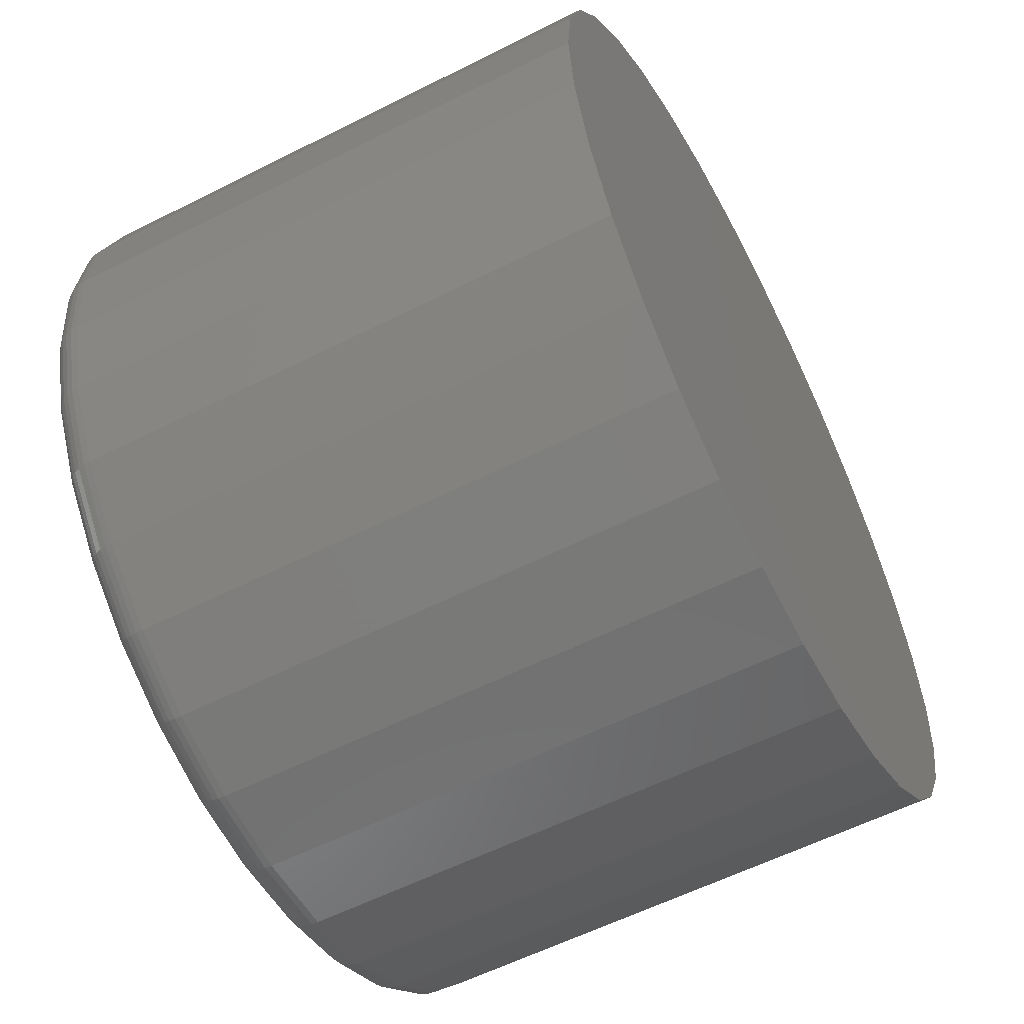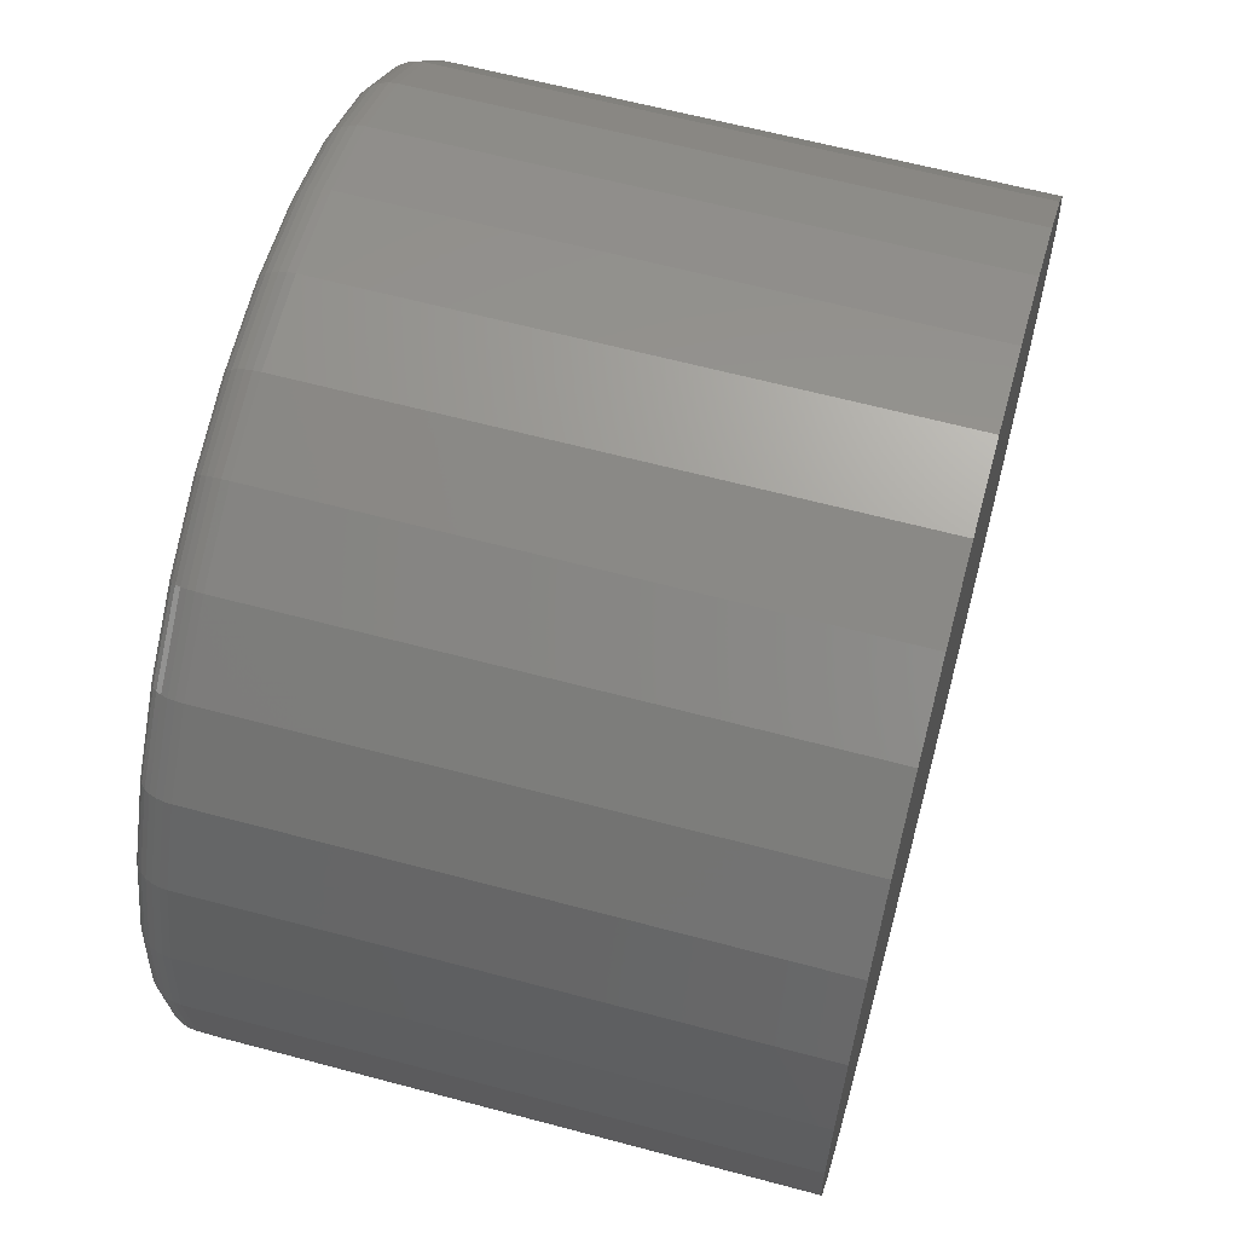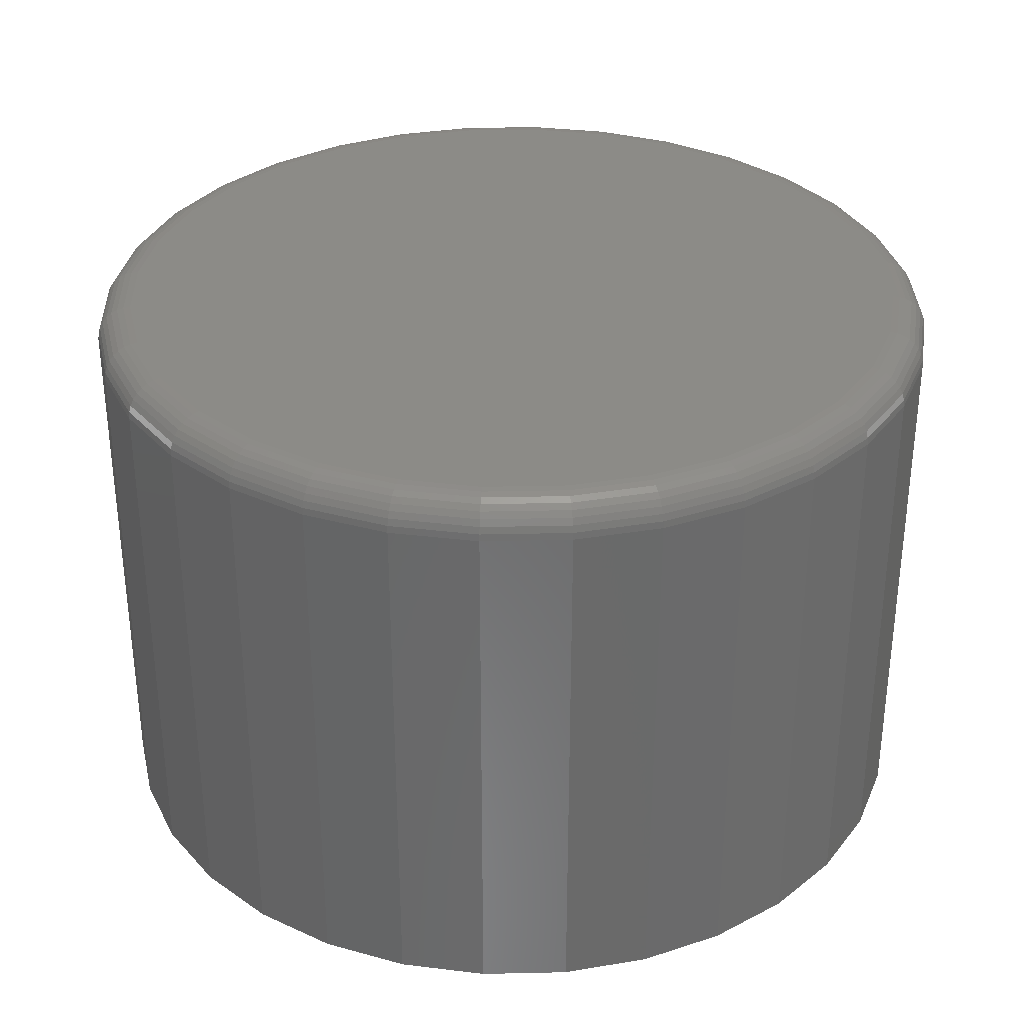
<metadata>
{"format":"stl","ext":"stl","renderer":"f3d","projection":"perspective","resolution":1024,"background":"white","views":[{"elev":-58.3,"azim":117.6,"up":"+Y"},{"elev":62.5,"azim":105.2,"up":"+Y"},{"elev":33.1,"azim":138.9,"up":"+Z"}]}
</metadata>
<code>
# stl→obj: 320 verts, 636 faces
v -0.04298 0.2558 0.375
v 0.05877 0.2558 0.375
v 0.007895 0.2608 0.375
v -0.0919 0.2409 0.375
v 0.1077 0.2409 0.375
v 0.1077 -0.2409 0.375
v -0.04298 -0.2558 0.375
v 0.05877 -0.2558 0.375
v 0.007895 -0.2608 0.375
v 0.1528 0.2168 0.375
v -0.137 0.2168 0.375
v 0.1923 0.1844 0.375
v -0.1765 0.1844 0.375
v 0.2247 0.1449 0.375
v -0.2089 0.1449 0.375
v 0.2488 0.09979 0.375
v -0.233 0.09979 0.375
v 0.2637 0.05087 0.375
v -0.2479 0.05087 0.375
v 0.2687 -8.147e-17 0.375
v -0.2529 -2.173e-16 0.375
v 0.2637 -0.05087 0.375
v -0.2479 -0.05087 0.375
v 0.2488 -0.09979 0.375
v -0.233 -0.09979 0.375
v 0.2247 -0.1449 0.375
v -0.2089 -0.1449 0.375
v 0.1923 -0.1844 0.375
v -0.1765 -0.1844 0.375
v 0.1528 -0.2168 0.375
v -0.137 -0.2168 0.375
v -0.0919 -0.2409 0.375
v 0.2921 0 0
v 0.2921 -3.22e-16 0.3516
v 0.2866 -0.05545 0
v 0.2866 -0.05545 0.3516
v 0.2705 -0.1088 0
v 0.2705 -0.1088 0.3516
v 0.2442 -0.1579 0
v 0.2442 -0.1579 0.3516
v 0.2089 -0.201 0
v 0.2089 -0.201 0.3516
v 0.1658 -0.2363 0
v 0.1658 -0.2363 0.3516
v 0.1167 -0.2626 0
v 0.1167 -0.2626 0.3516
v 0.06334 -0.2787 0
v 0.06334 -0.2787 0.3516
v 0.007895 -0.2842 0
v 0.007895 -0.2842 0.3516
v -0.04755 -0.2787 0
v -0.04755 -0.2787 0.3516
v -0.1009 -0.2626 0
v -0.1009 -0.2626 0.3516
v -0.15 -0.2363 0
v -0.15 -0.2363 0.3516
v -0.1931 -0.201 0
v -0.1931 -0.201 0.3516
v -0.2284 -0.1579 0
v -0.2284 -0.1579 0.3516
v -0.2547 -0.1088 0
v -0.2547 -0.1088 0.3516
v -0.2709 -0.05545 0
v -0.2709 -0.05545 0.3516
v -0.2763 3.48e-17 0
v -0.2763 3.48e-17 0.3516
v -0.2709 0.05545 0
v -0.2709 0.05545 0.3516
v -0.2547 0.1088 0
v -0.2547 0.1088 0.3516
v -0.2284 0.1579 0
v -0.2284 0.1579 0.3516
v -0.1931 0.201 0
v -0.1931 0.201 0.3516
v -0.15 0.2363 0
v -0.15 0.2363 0.3516
v -0.1009 0.2626 0
v -0.1009 0.2626 0.3516
v -0.04755 0.2787 0
v -0.04755 0.2787 0.3516
v 0.007895 0.2842 0
v 0.007895 0.2842 0.3516
v 0.06334 0.2787 0
v 0.06334 0.2787 0.3516
v 0.1167 0.2626 0
v 0.1167 0.2626 0.3516
v 0.1658 0.2363 0
v 0.1658 0.2363 0.3516
v 0.2089 0.201 0
v 0.2089 0.201 0.3516
v 0.2442 0.1579 0
v 0.2442 0.1579 0.3516
v 0.2705 0.1088 0
v 0.2705 0.1088 0.3516
v 0.2866 0.05545 0
v 0.2866 0.05545 0.3516
v -0.2575 -6.939e-17 0.3745
v -0.2524 0.05177 0.3745
v -0.2618 -8.327e-17 0.3732
v -0.2567 0.05262 0.3732
v -0.2659 -6.939e-17 0.3711
v -0.2606 0.05341 0.3711
v -0.2695 -8.327e-17 0.3681
v -0.2641 0.05411 0.3681
v -0.2724 -8.327e-17 0.3646
v -0.267 0.05468 0.3646
v -0.2745 -8.327e-17 0.3605
v -0.2691 0.0551 0.3605
v -0.2759 -8.327e-17 0.3561
v -0.2704 0.05536 0.3561
v 0.2681 0.05177 0.3745
v 0.2732 -2.498e-16 0.3745
v 0.2725 0.05262 0.3732
v 0.2776 -2.498e-16 0.3732
v 0.2764 0.05341 0.3711
v 0.2817 -2.498e-16 0.3711
v 0.2799 0.05411 0.3681
v 0.2852 -2.637e-16 0.3681
v 0.2828 0.05468 0.3646
v 0.2882 -2.498e-16 0.3646
v 0.2849 0.0551 0.3605
v 0.2903 -2.498e-16 0.3605
v 0.2862 0.05536 0.3561
v 0.2917 -2.637e-16 0.3561
v 0.253 0.1015 0.3745
v 0.2571 0.1032 0.3732
v 0.2608 0.1048 0.3711
v 0.2641 0.1061 0.3681
v 0.2668 0.1073 0.3646
v 0.2688 0.1081 0.3605
v 0.2701 0.1086 0.3561
v 0.2285 0.1474 0.3745
v 0.2322 0.1499 0.3732
v 0.2355 0.1521 0.3711
v 0.2385 0.1541 0.3681
v 0.2409 0.1557 0.3646
v 0.2427 0.1569 0.3605
v 0.2438 0.1576 0.3561
v 0.1955 0.1876 0.3745
v 0.1986 0.1907 0.3732
v 0.2015 0.1936 0.3711
v 0.204 0.1961 0.3681
v 0.2061 0.1982 0.3646
v 0.2076 0.1997 0.3605
v 0.2085 0.2006 0.3561
v 0.1553 0.2206 0.3745
v 0.1578 0.2243 0.3732
v 0.16 0.2277 0.3711
v 0.162 0.2306 0.3681
v 0.1636 0.233 0.3646
v 0.1648 0.2348 0.3605
v 0.1655 0.2359 0.3561
v 0.1094 0.2451 0.3745
v 0.1111 0.2492 0.3732
v 0.1127 0.253 0.3711
v 0.114 0.2562 0.3681
v 0.1151 0.2589 0.3646
v 0.116 0.2609 0.3605
v 0.1165 0.2622 0.3561
v 0.05966 0.2602 0.3745
v 0.06052 0.2646 0.3732
v 0.06131 0.2685 0.3711
v 0.062 0.272 0.3681
v 0.06257 0.2749 0.3646
v 0.06299 0.277 0.3605
v 0.06325 0.2783 0.3561
v 0.007895 0.2653 0.3745
v 0.007895 0.2697 0.3732
v 0.007895 0.2738 0.3711
v 0.007895 0.2773 0.3681
v 0.007895 0.2803 0.3646
v 0.007895 0.2824 0.3605
v 0.007895 0.2838 0.3561
v -0.04387 0.2602 0.3745
v -0.04473 0.2646 0.3732
v -0.04552 0.2685 0.3711
v -0.04621 0.272 0.3681
v -0.04678 0.2749 0.3646
v -0.0472 0.277 0.3605
v -0.04746 0.2783 0.3561
v -0.09365 0.2451 0.3745
v -0.09533 0.2492 0.3732
v -0.09688 0.253 0.3711
v -0.09824 0.2562 0.3681
v -0.09936 0.2589 0.3646
v -0.1002 0.2609 0.3605
v -0.1007 0.2622 0.3561
v -0.1395 0.2206 0.3745
v -0.142 0.2243 0.3732
v -0.1442 0.2277 0.3711
v -0.1462 0.2306 0.3681
v -0.1478 0.233 0.3646
v -0.149 0.2348 0.3605
v -0.1498 0.2359 0.3561
v -0.1797 0.1876 0.3745
v -0.1828 0.1907 0.3732
v -0.1857 0.1936 0.3711
v -0.1882 0.1961 0.3681
v -0.1903 0.1982 0.3646
v -0.1918 0.1997 0.3605
v -0.1928 0.2006 0.3561
v -0.2127 0.1474 0.3745
v -0.2164 0.1499 0.3732
v -0.2198 0.1521 0.3711
v -0.2227 0.1541 0.3681
v -0.2251 0.1557 0.3646
v -0.2269 0.1569 0.3605
v -0.228 0.1576 0.3561
v -0.2373 0.1015 0.3745
v -0.2413 0.1032 0.3732
v -0.2451 0.1048 0.3711
v -0.2483 0.1061 0.3681
v -0.251 0.1073 0.3646
v -0.253 0.1081 0.3605
v -0.2543 0.1086 0.3561
v 0.2681 -0.05177 0.3745
v 0.2725 -0.05262 0.3732
v 0.2764 -0.05341 0.3711
v 0.2799 -0.05411 0.3681
v 0.2828 -0.05468 0.3646
v 0.2849 -0.0551 0.3605
v 0.2862 -0.05536 0.3561
v -0.2524 -0.05177 0.3745
v -0.2567 -0.05262 0.3732
v -0.2606 -0.05341 0.3711
v -0.2641 -0.05411 0.3681
v -0.267 -0.05468 0.3646
v -0.2691 -0.0551 0.3605
v -0.2704 -0.05536 0.3561
v -0.2373 -0.1015 0.3745
v -0.2413 -0.1032 0.3732
v -0.2451 -0.1048 0.3711
v -0.2483 -0.1061 0.3681
v -0.251 -0.1073 0.3646
v -0.253 -0.1081 0.3605
v -0.2543 -0.1086 0.3561
v -0.2127 -0.1474 0.3745
v -0.2164 -0.1499 0.3732
v -0.2198 -0.1521 0.3711
v -0.2227 -0.1541 0.3681
v -0.2251 -0.1557 0.3646
v -0.2269 -0.1569 0.3605
v -0.228 -0.1576 0.3561
v -0.1797 -0.1876 0.3745
v -0.1828 -0.1907 0.3732
v -0.1857 -0.1936 0.3711
v -0.1882 -0.1961 0.3681
v -0.1903 -0.1982 0.3646
v -0.1918 -0.1997 0.3605
v -0.1928 -0.2006 0.3561
v -0.1395 -0.2206 0.3745
v -0.142 -0.2243 0.3732
v -0.1442 -0.2277 0.3711
v -0.1462 -0.2306 0.3681
v -0.1478 -0.233 0.3646
v -0.149 -0.2348 0.3605
v -0.1498 -0.2359 0.3561
v -0.09365 -0.2451 0.3745
v -0.09533 -0.2492 0.3732
v -0.09688 -0.253 0.3711
v -0.09824 -0.2562 0.3681
v -0.09936 -0.2589 0.3646
v -0.1002 -0.2609 0.3605
v -0.1007 -0.2622 0.3561
v -0.04387 -0.2602 0.3745
v -0.04473 -0.2646 0.3732
v -0.04552 -0.2685 0.3711
v -0.04621 -0.272 0.3681
v -0.04678 -0.2749 0.3646
v -0.0472 -0.277 0.3605
v -0.04746 -0.2783 0.3561
v 0.007895 -0.2653 0.3745
v 0.007895 -0.2697 0.3732
v 0.007895 -0.2738 0.3711
v 0.007895 -0.2773 0.3681
v 0.007895 -0.2803 0.3646
v 0.007895 -0.2824 0.3605
v 0.007895 -0.2838 0.3561
v 0.05966 -0.2602 0.3745
v 0.06052 -0.2646 0.3732
v 0.06131 -0.2685 0.3711
v 0.062 -0.272 0.3681
v 0.06257 -0.2749 0.3646
v 0.06299 -0.277 0.3605
v 0.06325 -0.2783 0.3561
v 0.1094 -0.2451 0.3745
v 0.1111 -0.2492 0.3732
v 0.1127 -0.253 0.3711
v 0.114 -0.2562 0.3681
v 0.1151 -0.2589 0.3646
v 0.116 -0.2609 0.3605
v 0.1165 -0.2622 0.3561
v 0.1553 -0.2206 0.3745
v 0.1578 -0.2243 0.3732
v 0.16 -0.2277 0.3711
v 0.162 -0.2306 0.3681
v 0.1636 -0.233 0.3646
v 0.1648 -0.2348 0.3605
v 0.1655 -0.2359 0.3561
v 0.1955 -0.1876 0.3745
v 0.1986 -0.1907 0.3732
v 0.2015 -0.1936 0.3711
v 0.204 -0.1961 0.3681
v 0.2061 -0.1982 0.3646
v 0.2076 -0.1997 0.3605
v 0.2085 -0.2006 0.3561
v 0.2285 -0.1474 0.3745
v 0.2322 -0.1499 0.3732
v 0.2355 -0.1521 0.3711
v 0.2385 -0.1541 0.3681
v 0.2409 -0.1557 0.3646
v 0.2427 -0.1569 0.3605
v 0.2438 -0.1576 0.3561
v 0.253 -0.1015 0.3745
v 0.2571 -0.1032 0.3732
v 0.2608 -0.1048 0.3711
v 0.2641 -0.1061 0.3681
v 0.2668 -0.1073 0.3646
v 0.2688 -0.1081 0.3605
v 0.2701 -0.1086 0.3561
f 1 2 3
f 2 1 4
f 2 4 5
f 6 7 8
f 8 7 9
f 5 4 10
f 10 4 11
f 10 11 12
f 12 11 13
f 12 13 14
f 14 13 15
f 14 15 16
f 16 15 17
f 16 17 18
f 18 17 19
f 18 19 20
f 20 19 21
f 20 21 22
f 22 21 23
f 22 23 24
f 24 23 25
f 24 25 26
f 26 25 27
f 26 27 28
f 28 27 29
f 28 29 30
f 30 29 31
f 30 31 6
f 6 31 32
f 6 32 7
f 33 34 35
f 35 34 36
f 35 36 37
f 37 36 38
f 37 38 39
f 39 38 40
f 39 40 41
f 41 40 42
f 41 42 43
f 43 42 44
f 43 44 45
f 45 44 46
f 45 46 47
f 47 46 48
f 47 48 49
f 49 48 50
f 49 50 51
f 51 50 52
f 51 52 53
f 53 52 54
f 53 54 55
f 55 54 56
f 55 56 57
f 57 56 58
f 57 58 59
f 59 58 60
f 59 60 61
f 61 60 62
f 61 62 63
f 63 62 64
f 63 64 65
f 65 64 66
f 65 66 67
f 67 66 68
f 67 68 69
f 69 68 70
f 69 70 71
f 71 70 72
f 71 72 73
f 73 72 74
f 73 74 75
f 75 74 76
f 75 76 77
f 77 76 78
f 77 78 79
f 79 78 80
f 79 80 81
f 81 80 82
f 81 82 83
f 83 82 84
f 83 84 85
f 85 84 86
f 85 86 87
f 87 86 88
f 87 88 89
f 89 88 90
f 89 90 91
f 91 90 92
f 91 92 93
f 93 92 94
f 93 94 95
f 95 94 96
f 95 96 33
f 33 96 34
f 21 19 97
f 97 19 98
f 97 98 99
f 99 98 100
f 99 100 101
f 101 100 102
f 101 102 103
f 103 102 104
f 103 104 105
f 105 104 106
f 105 106 107
f 107 106 108
f 107 108 109
f 109 108 110
f 109 110 66
f 66 110 68
f 18 20 111
f 111 20 112
f 111 112 113
f 113 112 114
f 113 114 115
f 115 114 116
f 115 116 117
f 117 116 118
f 117 118 119
f 119 118 120
f 119 120 121
f 121 120 122
f 121 122 123
f 123 122 124
f 123 124 96
f 96 124 34
f 16 18 125
f 125 18 111
f 125 111 126
f 126 111 113
f 126 113 127
f 127 113 115
f 127 115 128
f 128 115 117
f 128 117 129
f 129 117 119
f 129 119 130
f 130 119 121
f 130 121 131
f 131 121 123
f 131 123 94
f 94 123 96
f 14 16 132
f 132 16 125
f 132 125 133
f 133 125 126
f 133 126 134
f 134 126 127
f 134 127 135
f 135 127 128
f 135 128 136
f 136 128 129
f 136 129 137
f 137 129 130
f 137 130 138
f 138 130 131
f 138 131 92
f 92 131 94
f 12 14 139
f 139 14 132
f 139 132 140
f 140 132 133
f 140 133 141
f 141 133 134
f 141 134 142
f 142 134 135
f 142 135 143
f 143 135 136
f 143 136 144
f 144 136 137
f 144 137 145
f 145 137 138
f 145 138 90
f 90 138 92
f 10 12 146
f 146 12 139
f 146 139 147
f 147 139 140
f 147 140 148
f 148 140 141
f 148 141 149
f 149 141 142
f 149 142 150
f 150 142 143
f 150 143 151
f 151 143 144
f 151 144 152
f 152 144 145
f 152 145 88
f 88 145 90
f 5 10 153
f 153 10 146
f 153 146 154
f 154 146 147
f 154 147 155
f 155 147 148
f 155 148 156
f 156 148 149
f 156 149 157
f 157 149 150
f 157 150 158
f 158 150 151
f 158 151 159
f 159 151 152
f 159 152 86
f 86 152 88
f 2 5 160
f 160 5 153
f 160 153 161
f 161 153 154
f 161 154 162
f 162 154 155
f 162 155 163
f 163 155 156
f 163 156 164
f 164 156 157
f 164 157 165
f 165 157 158
f 165 158 166
f 166 158 159
f 166 159 84
f 84 159 86
f 3 2 167
f 167 2 160
f 167 160 168
f 168 160 161
f 168 161 169
f 169 161 162
f 169 162 170
f 170 162 163
f 170 163 171
f 171 163 164
f 171 164 172
f 172 164 165
f 172 165 173
f 173 165 166
f 173 166 82
f 82 166 84
f 1 3 174
f 174 3 167
f 174 167 175
f 175 167 168
f 175 168 176
f 176 168 169
f 176 169 177
f 177 169 170
f 177 170 178
f 178 170 171
f 178 171 179
f 179 171 172
f 179 172 180
f 180 172 173
f 180 173 80
f 80 173 82
f 4 1 181
f 181 1 174
f 181 174 182
f 182 174 175
f 182 175 183
f 183 175 176
f 183 176 184
f 184 176 177
f 184 177 185
f 185 177 178
f 185 178 186
f 186 178 179
f 186 179 187
f 187 179 180
f 187 180 78
f 78 180 80
f 11 4 188
f 188 4 181
f 188 181 189
f 189 181 182
f 189 182 190
f 190 182 183
f 190 183 191
f 191 183 184
f 191 184 192
f 192 184 185
f 192 185 193
f 193 185 186
f 193 186 194
f 194 186 187
f 194 187 76
f 76 187 78
f 13 11 195
f 195 11 188
f 195 188 196
f 196 188 189
f 196 189 197
f 197 189 190
f 197 190 198
f 198 190 191
f 198 191 199
f 199 191 192
f 199 192 200
f 200 192 193
f 200 193 201
f 201 193 194
f 201 194 74
f 74 194 76
f 15 13 202
f 202 13 195
f 202 195 203
f 203 195 196
f 203 196 204
f 204 196 197
f 204 197 205
f 205 197 198
f 205 198 206
f 206 198 199
f 206 199 207
f 207 199 200
f 207 200 208
f 208 200 201
f 208 201 72
f 72 201 74
f 17 15 209
f 209 15 202
f 209 202 210
f 210 202 203
f 210 203 211
f 211 203 204
f 211 204 212
f 212 204 205
f 212 205 213
f 213 205 206
f 213 206 214
f 214 206 207
f 214 207 215
f 215 207 208
f 215 208 70
f 70 208 72
f 19 17 98
f 98 17 209
f 98 209 100
f 100 209 210
f 100 210 102
f 102 210 211
f 102 211 104
f 104 211 212
f 104 212 106
f 106 212 213
f 106 213 108
f 108 213 214
f 108 214 110
f 110 214 215
f 110 215 68
f 68 215 70
f 20 22 112
f 112 22 216
f 112 216 114
f 114 216 217
f 114 217 116
f 116 217 218
f 116 218 118
f 118 218 219
f 118 219 120
f 120 219 220
f 120 220 122
f 122 220 221
f 122 221 124
f 124 221 222
f 124 222 34
f 34 222 36
f 23 21 223
f 223 21 97
f 223 97 224
f 224 97 99
f 224 99 225
f 225 99 101
f 225 101 226
f 226 101 103
f 226 103 227
f 227 103 105
f 227 105 228
f 228 105 107
f 228 107 229
f 229 107 109
f 229 109 64
f 64 109 66
f 25 23 230
f 230 23 223
f 230 223 231
f 231 223 224
f 231 224 232
f 232 224 225
f 232 225 233
f 233 225 226
f 233 226 234
f 234 226 227
f 234 227 235
f 235 227 228
f 235 228 236
f 236 228 229
f 236 229 62
f 62 229 64
f 27 25 237
f 237 25 230
f 237 230 238
f 238 230 231
f 238 231 239
f 239 231 232
f 239 232 240
f 240 232 233
f 240 233 241
f 241 233 234
f 241 234 242
f 242 234 235
f 242 235 243
f 243 235 236
f 243 236 60
f 60 236 62
f 29 27 244
f 244 27 237
f 244 237 245
f 245 237 238
f 245 238 246
f 246 238 239
f 246 239 247
f 247 239 240
f 247 240 248
f 248 240 241
f 248 241 249
f 249 241 242
f 249 242 250
f 250 242 243
f 250 243 58
f 58 243 60
f 31 29 251
f 251 29 244
f 251 244 252
f 252 244 245
f 252 245 253
f 253 245 246
f 253 246 254
f 254 246 247
f 254 247 255
f 255 247 248
f 255 248 256
f 256 248 249
f 256 249 257
f 257 249 250
f 257 250 56
f 56 250 58
f 32 31 258
f 258 31 251
f 258 251 259
f 259 251 252
f 259 252 260
f 260 252 253
f 260 253 261
f 261 253 254
f 261 254 262
f 262 254 255
f 262 255 263
f 263 255 256
f 263 256 264
f 264 256 257
f 264 257 54
f 54 257 56
f 7 32 265
f 265 32 258
f 265 258 266
f 266 258 259
f 266 259 267
f 267 259 260
f 267 260 268
f 268 260 261
f 268 261 269
f 269 261 262
f 269 262 270
f 270 262 263
f 270 263 271
f 271 263 264
f 271 264 52
f 52 264 54
f 9 7 272
f 272 7 265
f 272 265 273
f 273 265 266
f 273 266 274
f 274 266 267
f 274 267 275
f 275 267 268
f 275 268 276
f 276 268 269
f 276 269 277
f 277 269 270
f 277 270 278
f 278 270 271
f 278 271 50
f 50 271 52
f 8 9 279
f 279 9 272
f 279 272 280
f 280 272 273
f 280 273 281
f 281 273 274
f 281 274 282
f 282 274 275
f 282 275 283
f 283 275 276
f 283 276 284
f 284 276 277
f 284 277 285
f 285 277 278
f 285 278 48
f 48 278 50
f 6 8 286
f 286 8 279
f 286 279 287
f 287 279 280
f 287 280 288
f 288 280 281
f 288 281 289
f 289 281 282
f 289 282 290
f 290 282 283
f 290 283 291
f 291 283 284
f 291 284 292
f 292 284 285
f 292 285 46
f 46 285 48
f 30 6 293
f 293 6 286
f 293 286 294
f 294 286 287
f 294 287 295
f 295 287 288
f 295 288 296
f 296 288 289
f 296 289 297
f 297 289 290
f 297 290 298
f 298 290 291
f 298 291 299
f 299 291 292
f 299 292 44
f 44 292 46
f 28 30 300
f 300 30 293
f 300 293 301
f 301 293 294
f 301 294 302
f 302 294 295
f 302 295 303
f 303 295 296
f 303 296 304
f 304 296 297
f 304 297 305
f 305 297 298
f 305 298 306
f 306 298 299
f 306 299 42
f 42 299 44
f 26 28 307
f 307 28 300
f 307 300 308
f 308 300 301
f 308 301 309
f 309 301 302
f 309 302 310
f 310 302 303
f 310 303 311
f 311 303 304
f 311 304 312
f 312 304 305
f 312 305 313
f 313 305 306
f 313 306 40
f 40 306 42
f 24 26 314
f 314 26 307
f 314 307 315
f 315 307 308
f 315 308 316
f 316 308 309
f 316 309 317
f 317 309 310
f 317 310 318
f 318 310 311
f 318 311 319
f 319 311 312
f 319 312 320
f 320 312 313
f 320 313 38
f 38 313 40
f 22 24 216
f 216 24 314
f 216 314 217
f 217 314 315
f 217 315 218
f 218 315 316
f 218 316 219
f 219 316 317
f 219 317 220
f 220 317 318
f 220 318 221
f 221 318 319
f 221 319 222
f 222 319 320
f 222 320 36
f 36 320 38
f 81 83 79
f 49 51 47
f 47 51 53
f 47 53 45
f 45 53 55
f 45 55 43
f 43 55 57
f 43 57 41
f 41 57 59
f 41 59 39
f 39 59 61
f 39 61 37
f 37 61 63
f 37 63 35
f 35 63 65
f 35 65 33
f 33 65 67
f 33 67 95
f 95 67 69
f 95 69 93
f 93 69 71
f 93 71 91
f 91 71 73
f 91 73 89
f 89 73 75
f 89 75 87
f 87 75 77
f 87 77 85
f 85 77 79
f 85 79 83

</code>
